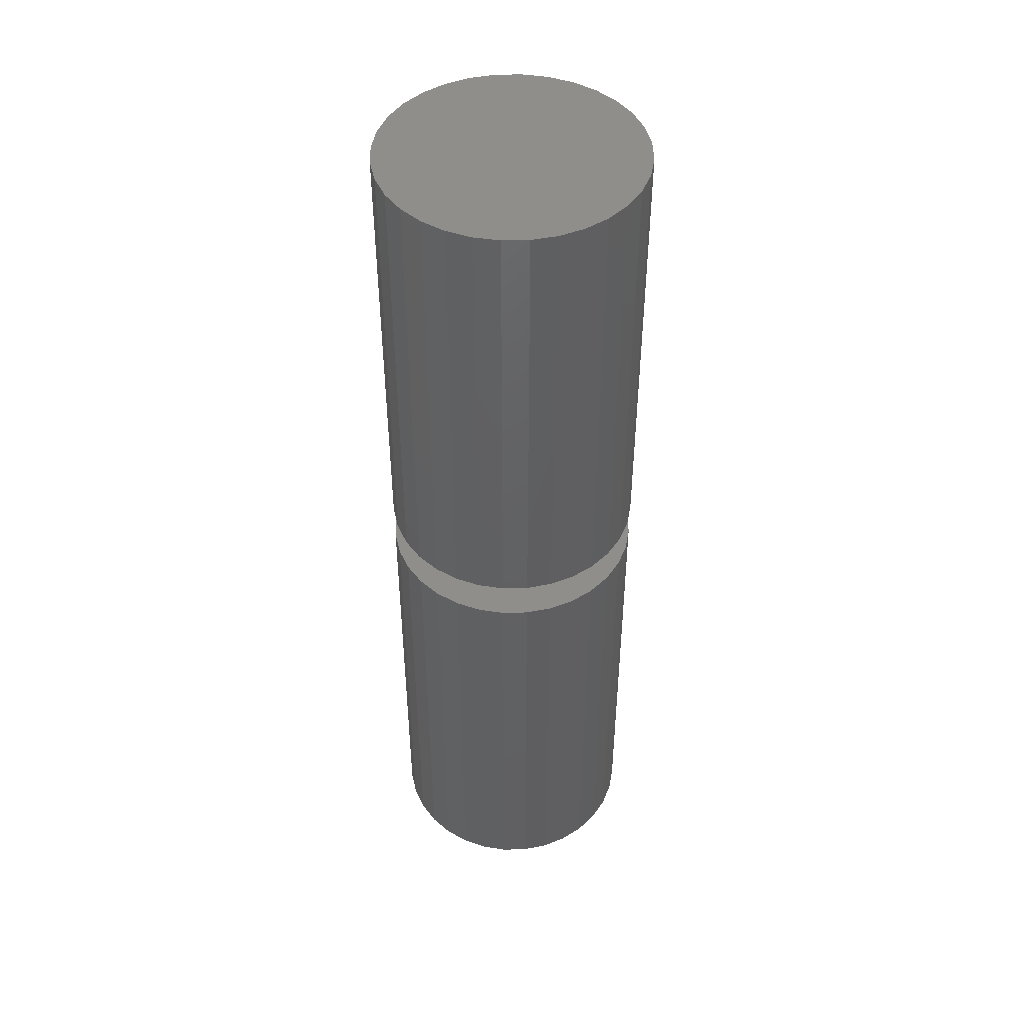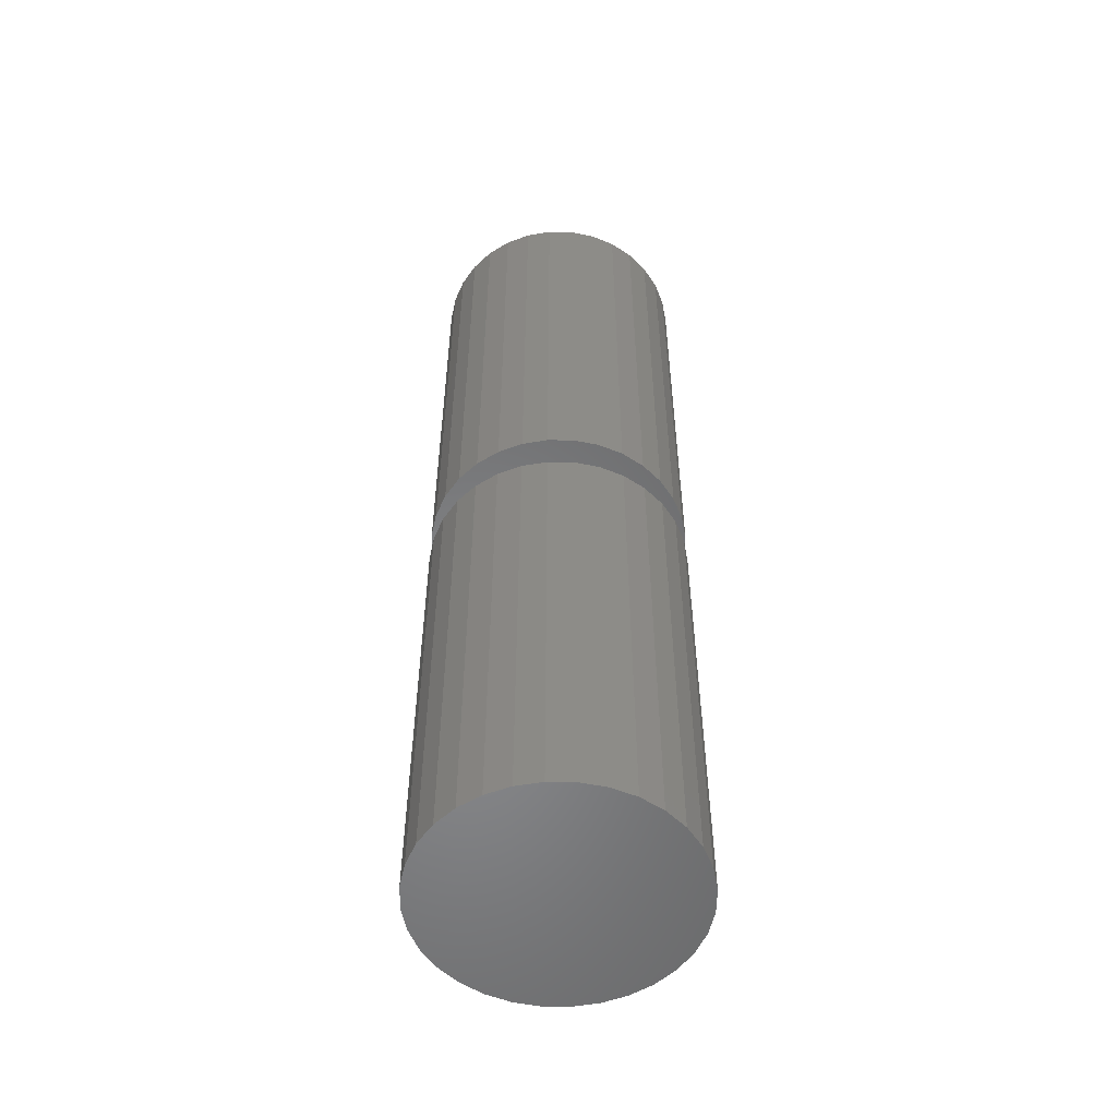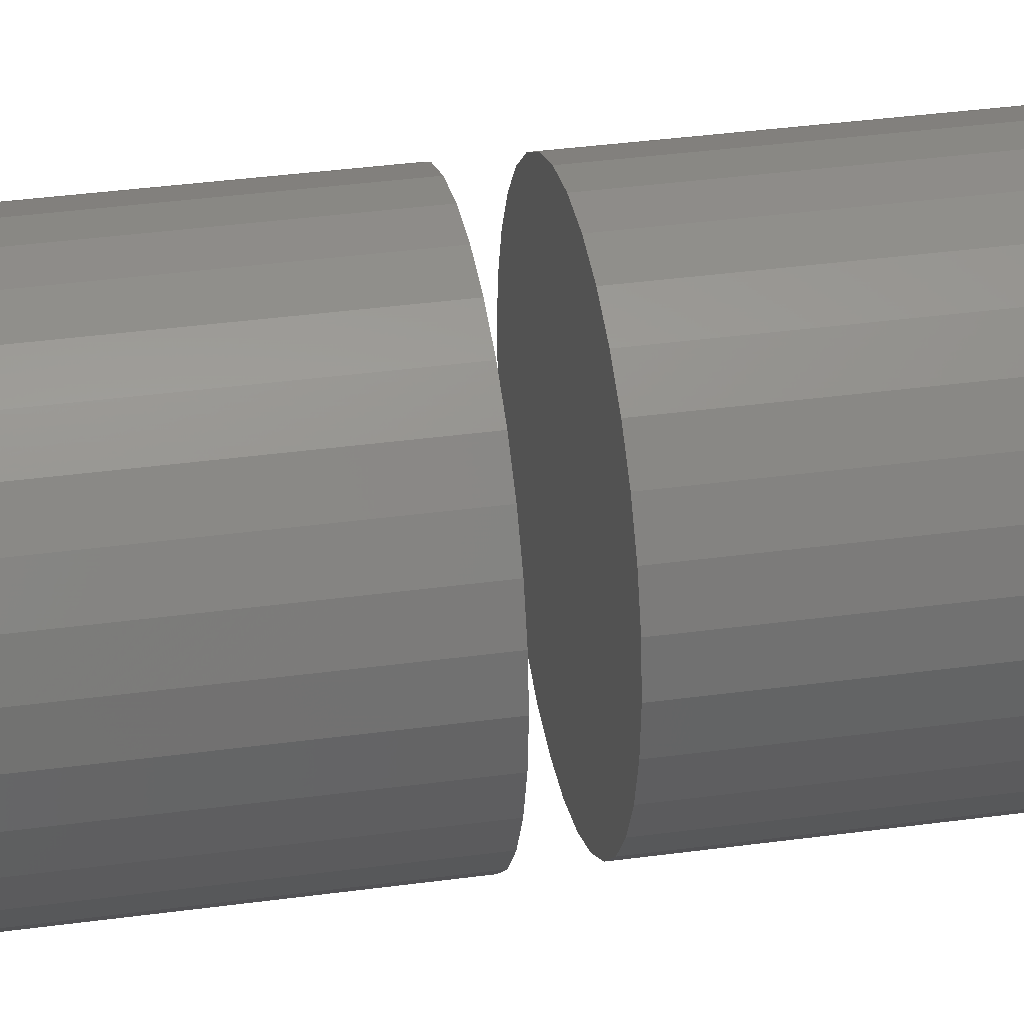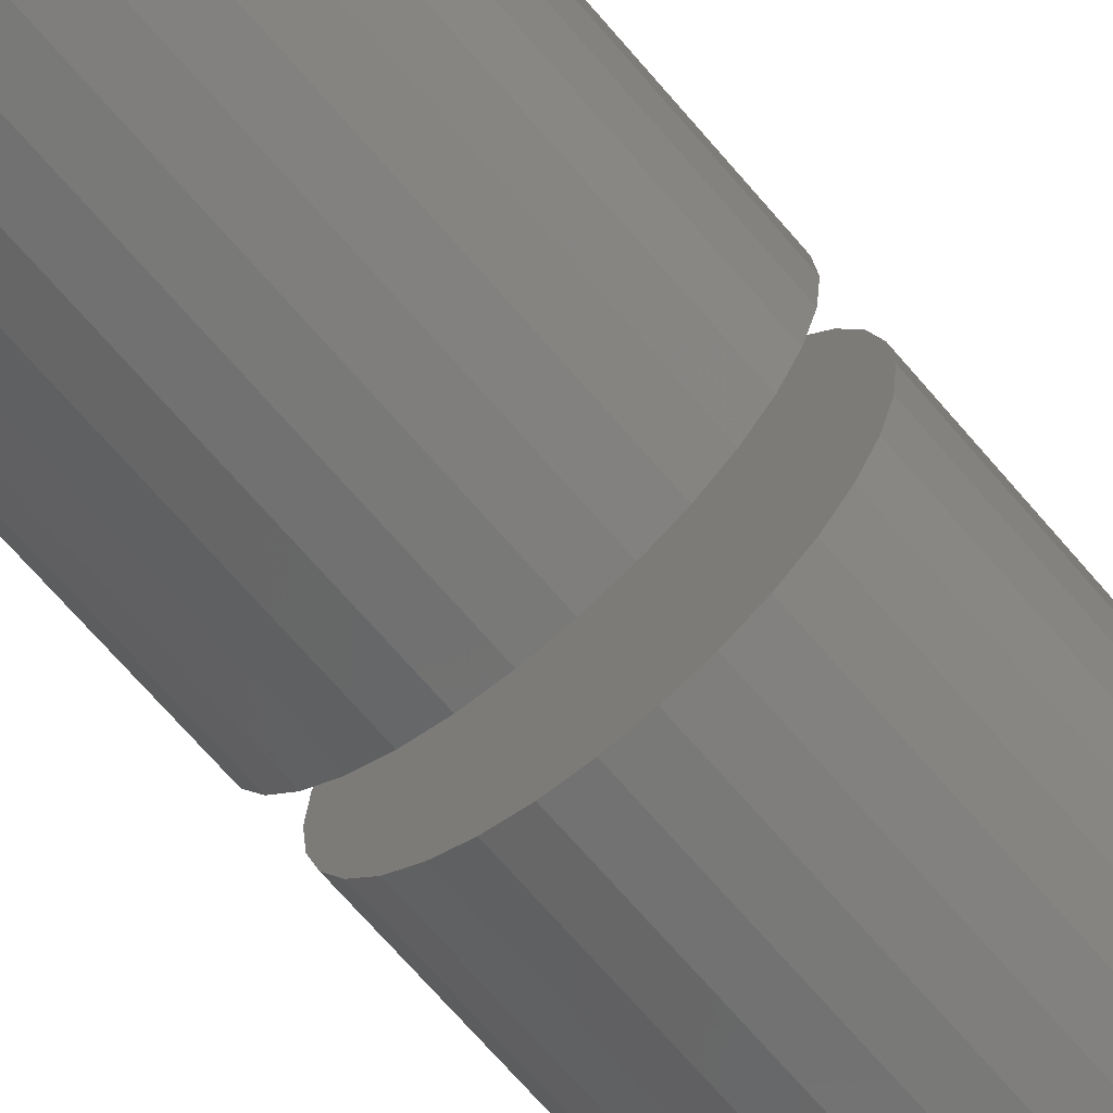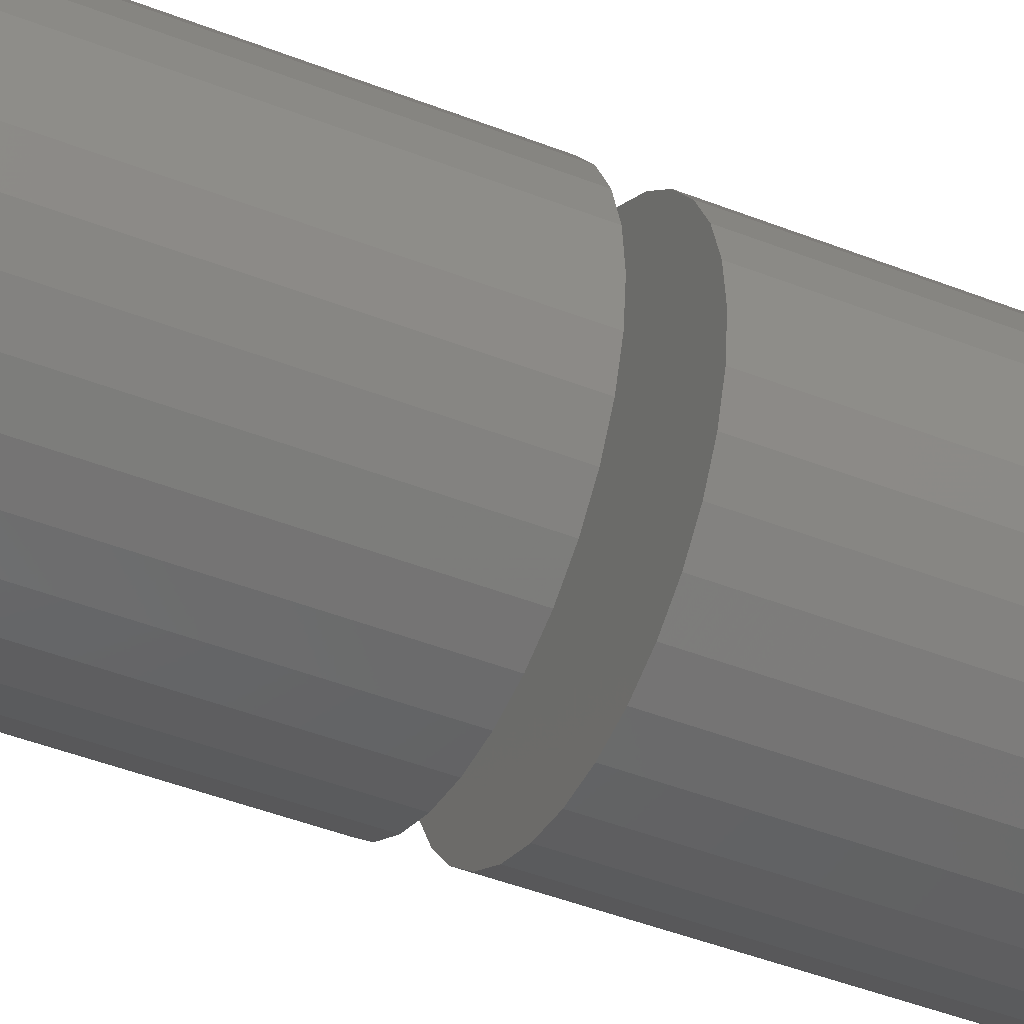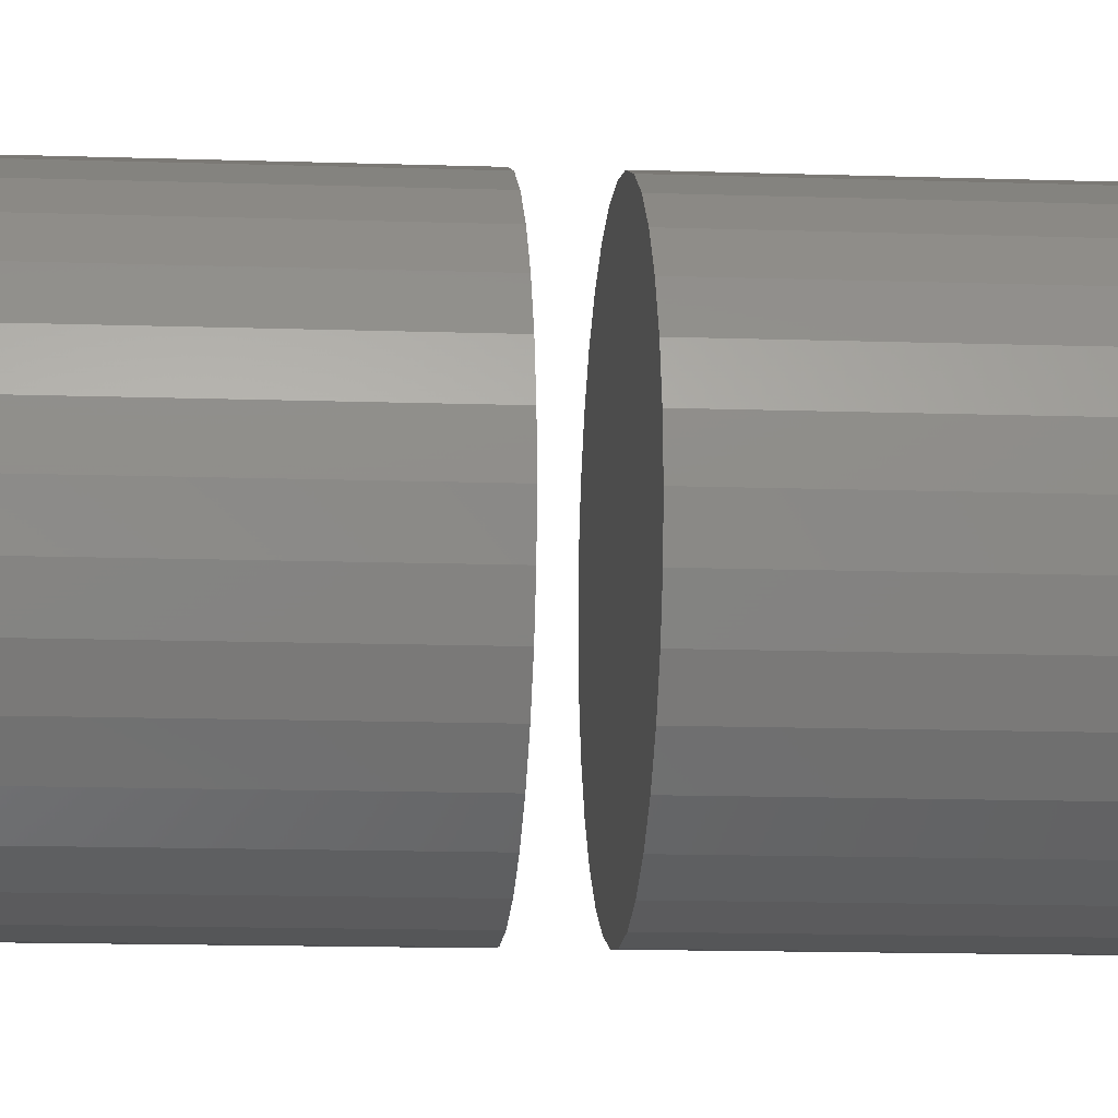
<metadata>
{"format":"stl","ext":"stl","renderer":"f3d","projection":"perspective","resolution":1024,"background":"white","views":[{"elev":46.3,"azim":4.2,"up":"+Z"},{"elev":-54.1,"azim":-62.8,"up":"+Z"},{"elev":32.1,"azim":78.8,"up":"+Y"},{"elev":-67.8,"azim":40.3,"up":"+Y"},{"elev":-41.2,"azim":-116.1,"up":"+Y"},{"elev":-10.3,"azim":-95.7,"up":"+Y"}]}
</metadata>
<code>
# stl→obj: 128 verts, 248 faces
v -0.1016 1.257e-17 0.3906
v -0.1016 1.257e-17 0.75
v -0.09959 0.02002 0.3906
v -0.09959 0.02002 0.75
v -0.09375 0.03928 0.3906
v -0.09375 0.03928 0.75
v -0.08427 0.05702 0.3906
v -0.08427 0.05702 0.75
v -0.0715 0.07257 0.3906
v -0.0715 0.07257 0.75
v -0.05595 0.08534 0.3906
v -0.05595 0.08534 0.75
v -0.03821 0.09482 0.3906
v -0.03821 0.09482 0.75
v -0.01895 0.1007 0.3906
v -0.01895 0.1007 0.75
v 0.001069 0.1026 0.3906
v 0.001069 0.1026 0.75
v 0.02109 0.1007 0.3906
v 0.02109 0.1007 0.75
v 0.04034 0.09482 0.3906
v 0.04034 0.09482 0.75
v 0.05809 0.08534 0.3906
v 0.05809 0.08534 0.75
v 0.07364 0.07257 0.3906
v 0.07364 0.07257 0.75
v 0.0864 0.05702 0.3906
v 0.0864 0.05702 0.75
v 0.09589 0.03928 0.3906
v 0.09589 0.03928 0.75
v 0.1017 0.02002 0.3906
v 0.1017 0.02002 0.75
v 0.1037 -2.514e-17 0.3906
v 0.1037 0 0.75
v -0.1016 1.257e-17 0
v -0.1016 1.257e-17 0.3594
v -0.09959 0.02002 0
v -0.09959 0.02002 0.3594
v -0.09375 0.03928 0
v -0.09375 0.03928 0.3594
v -0.08427 0.05702 0
v -0.08427 0.05702 0.3594
v -0.0715 0.07257 0
v -0.0715 0.07257 0.3594
v -0.05595 0.08534 0
v -0.05595 0.08534 0.3594
v -0.03821 0.09482 0
v -0.03821 0.09482 0.3594
v -0.01895 0.1007 0
v -0.01895 0.1007 0.3594
v 0.001069 0.1026 0
v 0.001069 0.1026 0.3594
v 0.02109 0.1007 0
v 0.02109 0.1007 0.3594
v 0.04034 0.09482 0
v 0.04034 0.09482 0.3594
v 0.05809 0.08534 0
v 0.05809 0.08534 0.3594
v 0.07364 0.07257 0
v 0.07364 0.07257 0.3594
v 0.0864 0.05702 0
v 0.0864 0.05702 0.3594
v 0.09589 0.03928 0
v 0.09589 0.03928 0.3594
v 0.1017 0.02002 0
v 0.1017 0.02002 0.3594
v 0.1037 0 0
v 0.1037 0 0.3594
v 0.1017 -0.02002 0.3906
v 0.1017 -0.02002 0.75
v 0.09589 -0.03928 0.3906
v 0.09589 -0.03928 0.75
v 0.0864 -0.05702 0.3906
v 0.0864 -0.05702 0.75
v 0.07364 -0.07257 0.3906
v 0.07364 -0.07257 0.75
v 0.05809 -0.08534 0.3906
v 0.05809 -0.08534 0.75
v 0.04034 -0.09482 0.3906
v 0.04034 -0.09482 0.75
v 0.02109 -0.1007 0.3906
v 0.02109 -0.1007 0.75
v 0.001069 -0.1026 0.3906
v 0.001069 -0.1026 0.75
v -0.01895 -0.1007 0.3906
v -0.01895 -0.1007 0.75
v -0.03821 -0.09482 0.3906
v -0.03821 -0.09482 0.75
v -0.05595 -0.08534 0.3906
v -0.05595 -0.08534 0.75
v -0.0715 -0.07257 0.3906
v -0.0715 -0.07257 0.75
v -0.08427 -0.05702 0.3906
v -0.08427 -0.05702 0.75
v -0.09375 -0.03928 0.3906
v -0.09375 -0.03928 0.75
v -0.09959 -0.02002 0.3906
v -0.09959 -0.02002 0.75
v 0.1017 -0.02002 0
v 0.1017 -0.02002 0.3594
v 0.09589 -0.03928 0
v 0.09589 -0.03928 0.3594
v 0.0864 -0.05702 0
v 0.0864 -0.05702 0.3594
v 0.07364 -0.07257 0
v 0.07364 -0.07257 0.3594
v 0.05809 -0.08534 0
v 0.05809 -0.08534 0.3594
v 0.04034 -0.09482 0
v 0.04034 -0.09482 0.3594
v 0.02109 -0.1007 0
v 0.02109 -0.1007 0.3594
v 0.001069 -0.1026 0
v 0.001069 -0.1026 0.3594
v -0.01895 -0.1007 0
v -0.01895 -0.1007 0.3594
v -0.03821 -0.09482 0
v -0.03821 -0.09482 0.3594
v -0.05595 -0.08534 0
v -0.05595 -0.08534 0.3594
v -0.0715 -0.07257 0
v -0.0715 -0.07257 0.3594
v -0.08427 -0.05702 0
v -0.08427 -0.05702 0.3594
v -0.09375 -0.03928 0
v -0.09375 -0.03928 0.3594
v -0.09959 -0.02002 0
v -0.09959 -0.02002 0.3594
f 1 2 3
f 3 2 4
f 3 4 5
f 5 4 6
f 5 6 7
f 7 6 8
f 7 8 9
f 9 8 10
f 9 10 11
f 11 10 12
f 11 12 13
f 13 12 14
f 13 14 15
f 15 14 16
f 15 16 17
f 17 16 18
f 17 18 19
f 19 18 20
f 19 20 21
f 21 20 22
f 21 22 23
f 23 22 24
f 23 24 25
f 25 24 26
f 25 26 27
f 27 26 28
f 27 28 29
f 29 28 30
f 29 30 31
f 31 30 32
f 31 32 33
f 33 32 34
f 35 36 37
f 37 36 38
f 37 38 39
f 39 38 40
f 39 40 41
f 41 40 42
f 41 42 43
f 43 42 44
f 43 44 45
f 45 44 46
f 45 46 47
f 47 46 48
f 47 48 49
f 49 48 50
f 49 50 51
f 51 50 52
f 51 52 53
f 53 52 54
f 53 54 55
f 55 54 56
f 55 56 57
f 57 56 58
f 57 58 59
f 59 58 60
f 59 60 61
f 61 60 62
f 61 62 63
f 63 62 64
f 63 64 65
f 65 64 66
f 65 66 67
f 67 66 68
f 33 34 69
f 69 34 70
f 69 70 71
f 71 70 72
f 71 72 73
f 73 72 74
f 73 74 75
f 75 74 76
f 75 76 77
f 77 76 78
f 77 78 79
f 79 78 80
f 79 80 81
f 81 80 82
f 81 82 83
f 83 82 84
f 83 84 85
f 85 84 86
f 85 86 87
f 87 86 88
f 87 88 89
f 89 88 90
f 89 90 91
f 91 90 92
f 91 92 93
f 93 92 94
f 93 94 95
f 95 94 96
f 95 96 97
f 97 96 98
f 97 98 1
f 1 98 2
f 67 68 99
f 99 68 100
f 99 100 101
f 101 100 102
f 101 102 103
f 103 102 104
f 103 104 105
f 105 104 106
f 105 106 107
f 107 106 108
f 107 108 109
f 109 108 110
f 109 110 111
f 111 110 112
f 111 112 113
f 113 112 114
f 113 114 115
f 115 114 116
f 115 116 117
f 117 116 118
f 117 118 119
f 119 118 120
f 119 120 121
f 121 120 122
f 121 122 123
f 123 122 124
f 123 124 125
f 125 124 126
f 125 126 127
f 127 126 128
f 127 128 35
f 35 128 36
f 50 54 52
f 54 50 48
f 54 48 56
f 56 48 46
f 56 46 58
f 108 118 110
f 110 118 116
f 110 116 112
f 112 116 114
f 58 46 60
f 60 46 44
f 60 44 62
f 62 44 42
f 62 42 64
f 64 42 40
f 64 40 66
f 66 40 38
f 66 38 68
f 68 38 36
f 68 36 100
f 100 36 128
f 100 128 102
f 102 128 126
f 102 126 104
f 104 126 124
f 104 124 106
f 106 124 122
f 106 122 108
f 108 122 120
f 108 120 118
f 17 19 15
f 13 15 19
f 21 13 19
f 11 13 21
f 23 11 21
f 79 87 77
f 85 87 79
f 81 85 79
f 83 85 81
f 87 89 77
f 77 89 91
f 77 91 75
f 75 91 93
f 75 93 73
f 73 93 95
f 73 95 71
f 71 95 97
f 71 97 69
f 69 97 1
f 69 1 33
f 33 1 3
f 33 3 31
f 31 3 5
f 31 5 29
f 29 5 7
f 29 7 27
f 27 7 9
f 27 9 25
f 25 9 11
f 25 11 23
f 16 20 18
f 20 16 14
f 20 14 22
f 22 14 12
f 22 12 24
f 78 88 80
f 80 88 86
f 80 86 82
f 82 86 84
f 24 12 26
f 26 12 10
f 26 10 28
f 28 10 8
f 28 8 30
f 30 8 6
f 30 6 32
f 32 6 4
f 32 4 34
f 34 4 2
f 34 2 70
f 70 2 98
f 70 98 72
f 72 98 96
f 72 96 74
f 74 96 94
f 74 94 76
f 76 94 92
f 76 92 78
f 78 92 90
f 78 90 88
f 51 53 49
f 47 49 53
f 55 47 53
f 45 47 55
f 57 45 55
f 109 117 107
f 115 117 109
f 111 115 109
f 113 115 111
f 117 119 107
f 107 119 121
f 107 121 105
f 105 121 123
f 105 123 103
f 103 123 125
f 103 125 101
f 101 125 127
f 101 127 99
f 99 127 35
f 99 35 67
f 67 35 37
f 67 37 65
f 65 37 39
f 65 39 63
f 63 39 41
f 63 41 61
f 61 41 43
f 61 43 59
f 59 43 45
f 59 45 57

</code>
